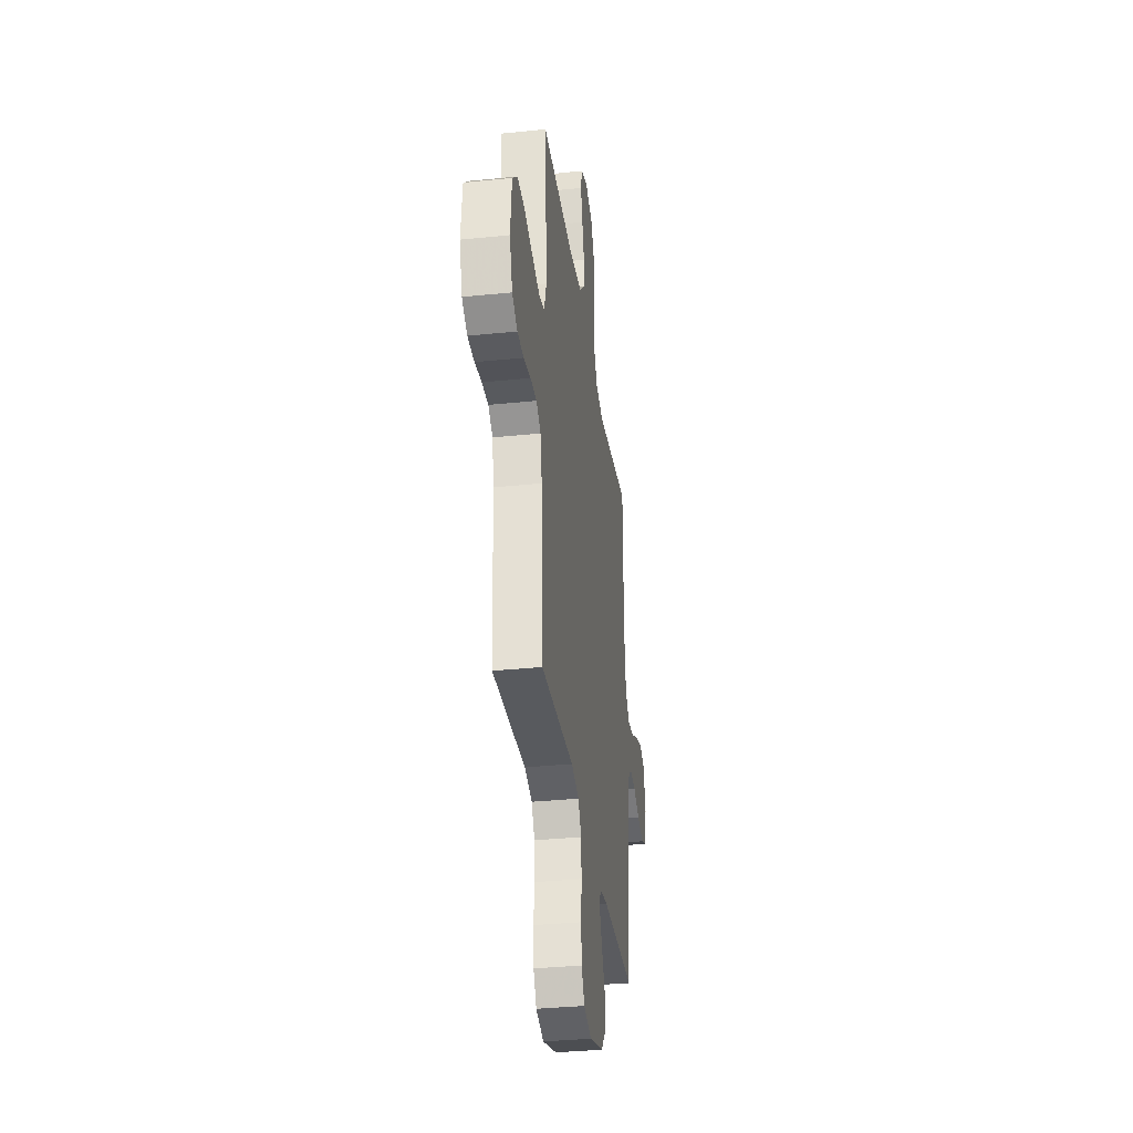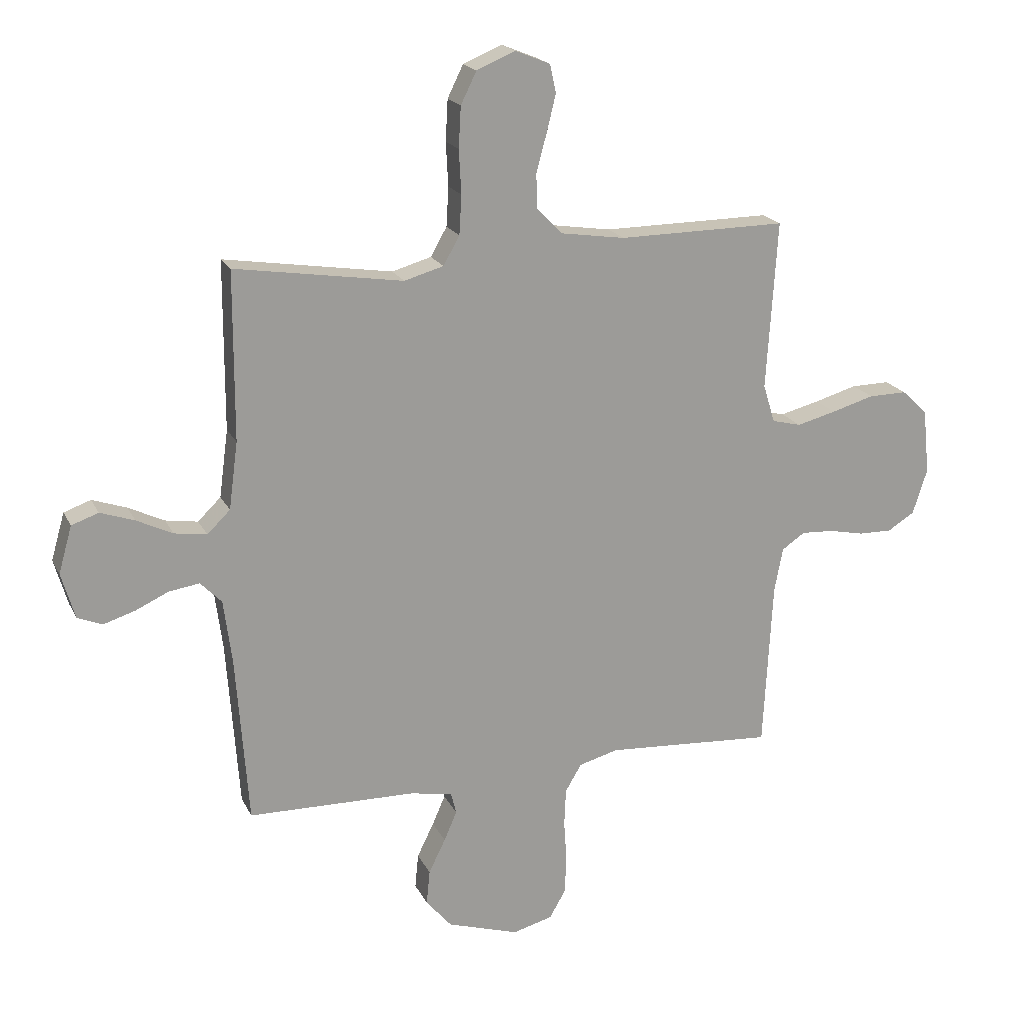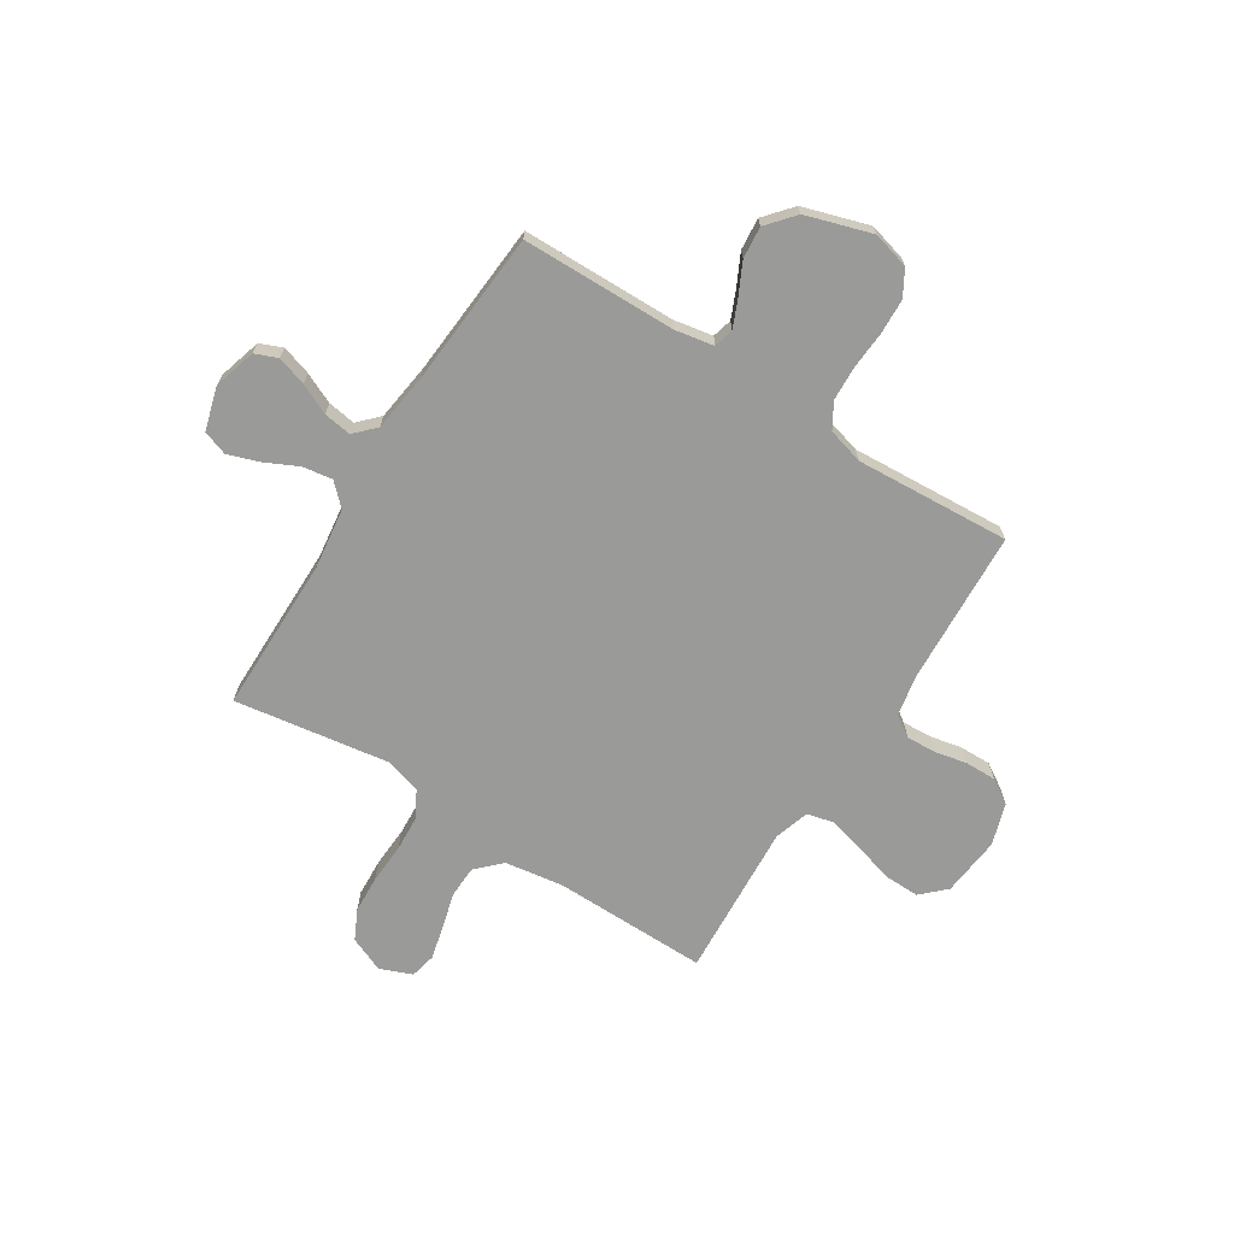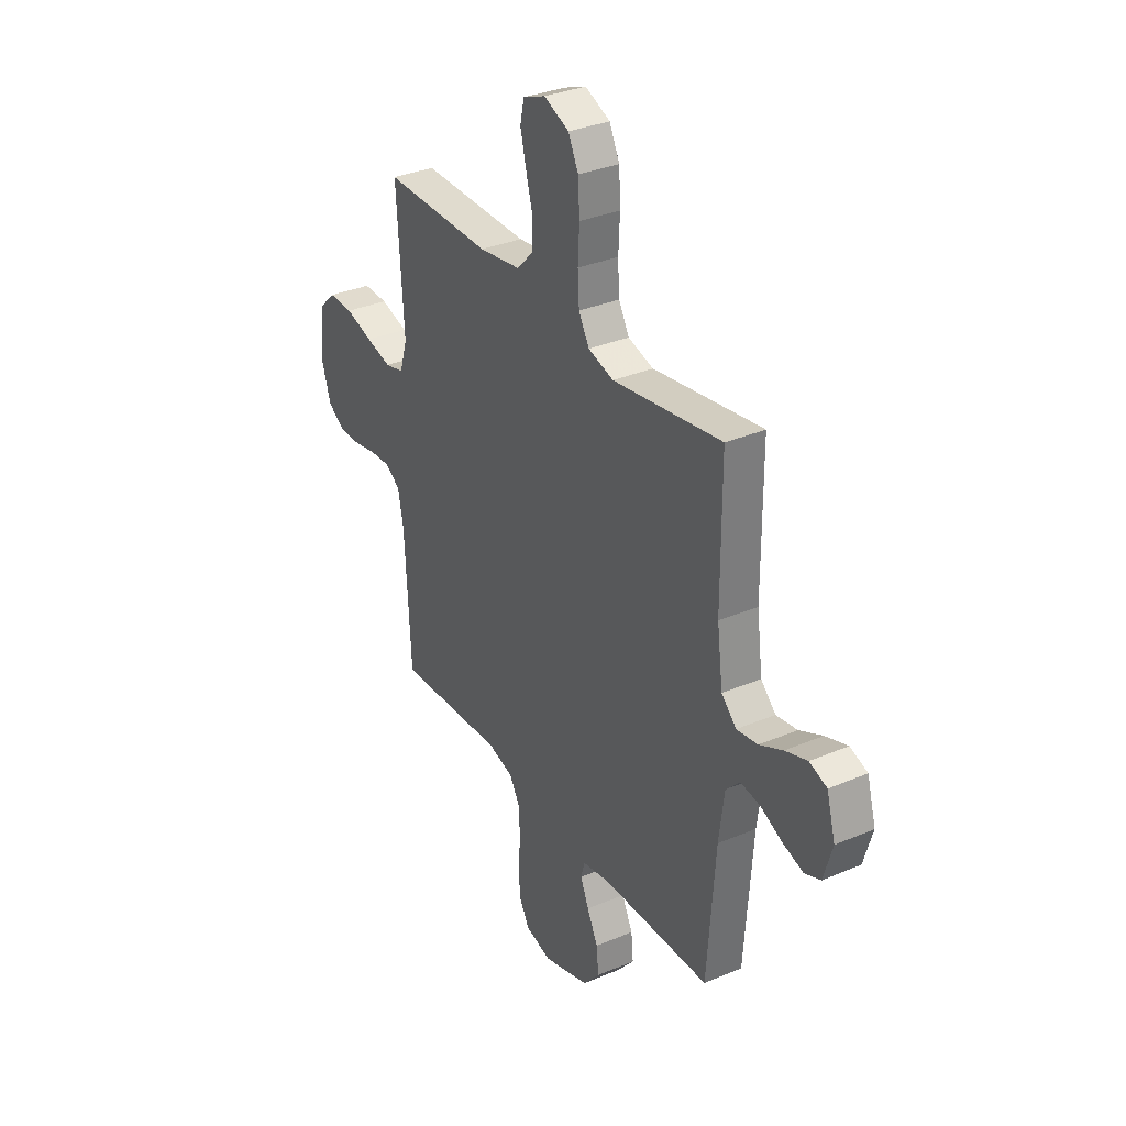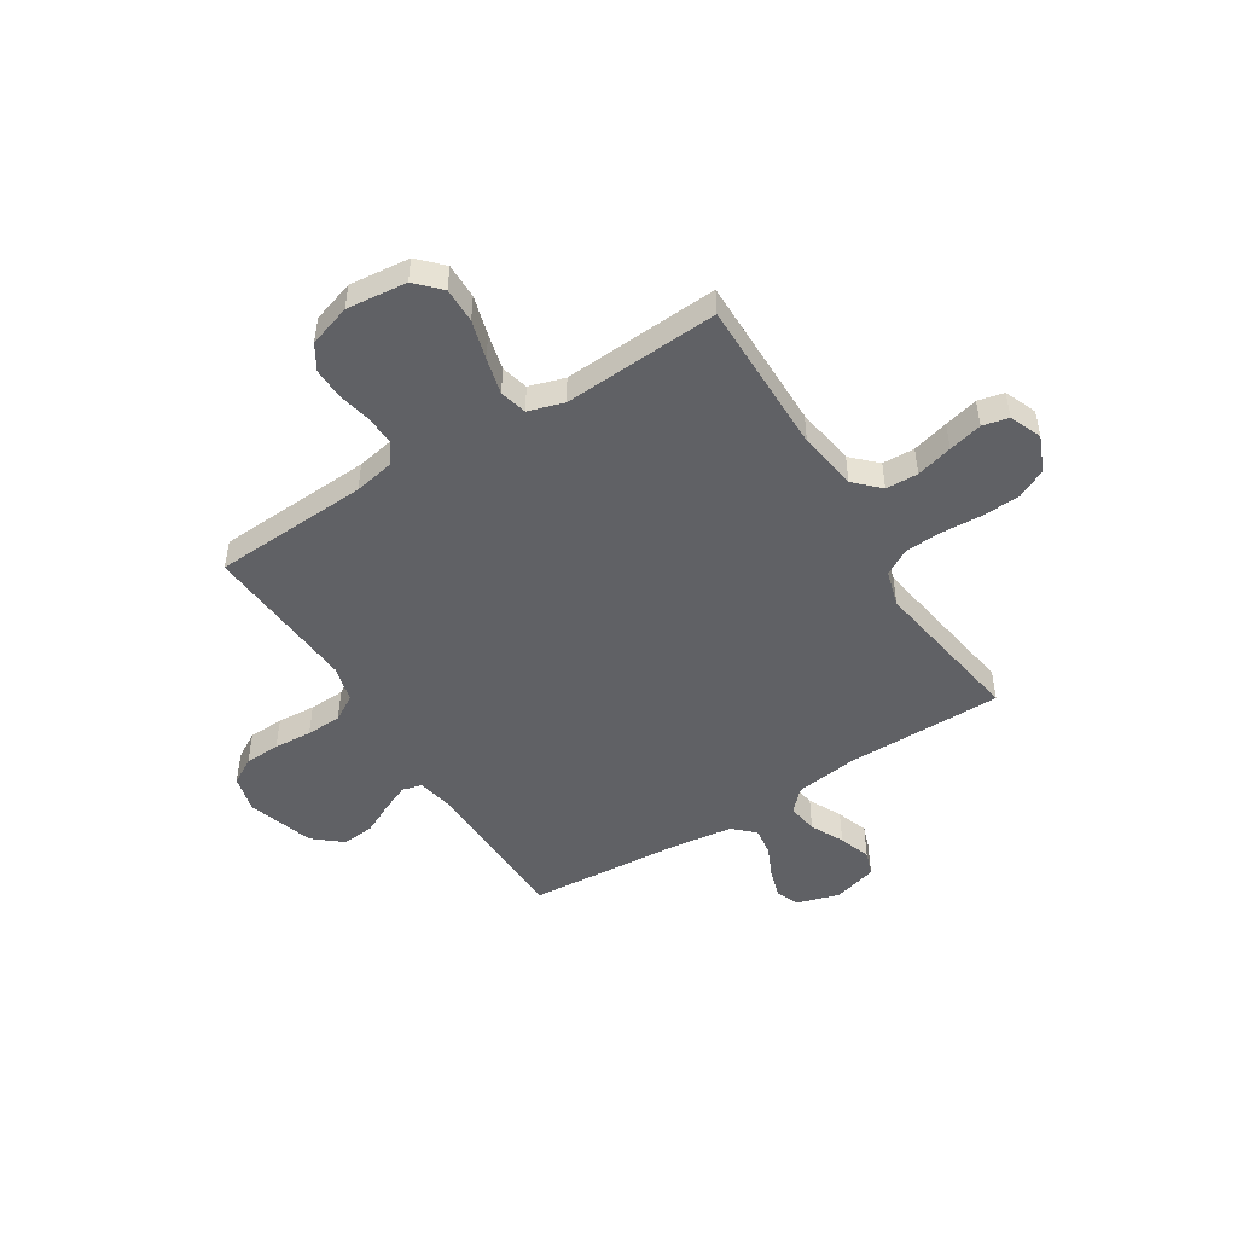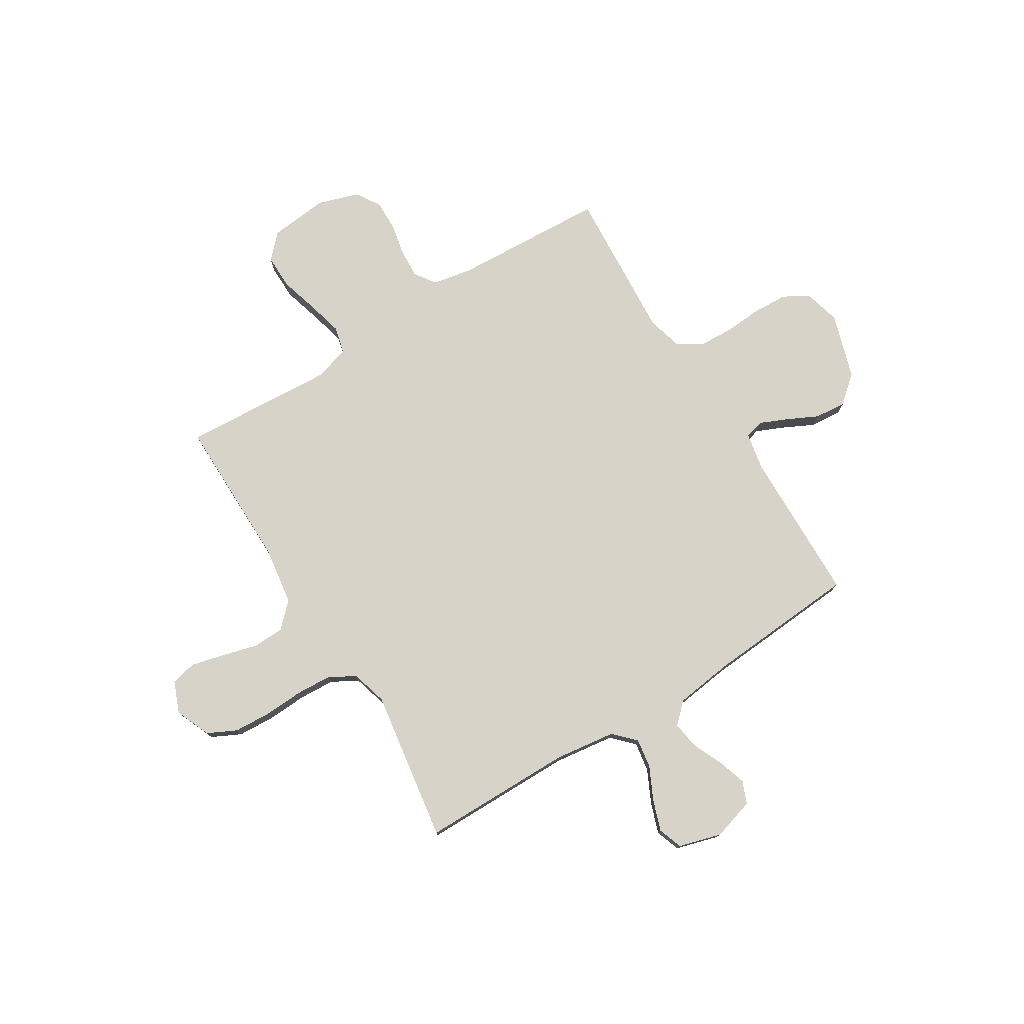
<metadata>
{"format":"obj","ext":"obj","renderer":"f3d","projection":"perspective","resolution":1024,"background":"white","views":[{"elev":-34.2,"azim":-82.1,"up":"+Z"},{"elev":19.3,"azim":160.3,"up":"+Z"},{"elev":-69.2,"azim":147.6,"up":"+Y"},{"elev":33.1,"azim":59.7,"up":"+Z"},{"elev":-48.6,"azim":-57.8,"up":"+Y"},{"elev":77.2,"azim":58.3,"up":"+Y"}]}
</metadata>
<code>
v 0.5 0.07 0.5
v 0.501 0.07 0.2
v 0.517 0.07 0.08
v 0.558 0.07 0.04
v 0.616 0.07 0.049
v 0.68 0.07 0.08
v 0.741 0.07 0.101
v 0.789 0.07 0.084
v 0.813 0.07 0
v 0.789 0.07 -0.082
v 0.745 0.07 -0.1
v 0.688 0.07 -0.082
v 0.629 0.07 -0.055
v 0.575 0.07 -0.047
v 0.537 0.07 -0.086
v 0.522 0.07 -0.2
v 0.5 0.07 -0.5
v 0.2 0.07 -0.505
v 0.125 0.07 -0.519
v 0.115 0.07 -0.557
v 0.138 0.07 -0.61
v 0.168 0.07 -0.671
v 0.174 0.07 -0.733
v 0.128 0.07 -0.787
v 0 0.07 -0.827
v -0.071 0.07 -0.808
v -0.1 0.07 -0.758
v -0.103 0.07 -0.69
v -0.098 0.07 -0.617
v -0.101 0.07 -0.549
v -0.13 0.07 -0.5
v -0.2 0.07 -0.481
v -0.5 0.07 -0.5
v -0.516 0.07 -0.2
v -0.531 0.07 -0.122
v -0.572 0.07 -0.094
v -0.629 0.07 -0.097
v -0.692 0.07 -0.11
v -0.752 0.07 -0.111
v -0.8 0.07 -0.081
v -0.826 0.07 0
v -0.814 0.07 0.116
v -0.768 0.07 0.16
v -0.7 0.07 0.159
v -0.624 0.07 0.137
v -0.554 0.07 0.119
v -0.502 0.07 0.132
v -0.481 0.07 0.2
v -0.5 0.07 0.5
v -0.2 0.07 0.497
v -0.086 0.07 0.514
v -0.04 0.07 0.56
v -0.038 0.07 0.622
v -0.057 0.07 0.692
v -0.073 0.07 0.757
v -0.062 0.07 0.807
v 0 0.07 0.832
v 0.069 0.07 0.803
v 0.097 0.07 0.746
v 0.101 0.07 0.673
v 0.097 0.07 0.595
v 0.101 0.07 0.525
v 0.13 0.07 0.474
v 0.2 0.07 0.454
v 0.5 0 0.5
v 0.501 0 0.2
v 0.517 0 0.08
v 0.558 0 0.04
v 0.616 0 0.049
v 0.68 0 0.08
v 0.741 0 0.101
v 0.789 0 0.084
v 0.813 0 0
v 0.789 0 -0.082
v 0.745 0 -0.1
v 0.688 0 -0.082
v 0.629 0 -0.055
v 0.575 0 -0.047
v 0.537 0 -0.086
v 0.522 0 -0.2
v 0.5 0 -0.5
v 0.2 0 -0.505
v 0.125 0 -0.519
v 0.115 0 -0.557
v 0.138 0 -0.61
v 0.168 0 -0.671
v 0.174 0 -0.733
v 0.128 0 -0.787
v 0 0 -0.827
v -0.071 0 -0.808
v -0.1 0 -0.758
v -0.103 0 -0.69
v -0.098 0 -0.617
v -0.101 0 -0.549
v -0.13 0 -0.5
v -0.2 0 -0.481
v -0.5 0 -0.5
v -0.516 0 -0.2
v -0.531 0 -0.122
v -0.572 0 -0.094
v -0.629 0 -0.097
v -0.692 0 -0.11
v -0.752 0 -0.111
v -0.8 0 -0.081
v -0.826 0 0
v -0.814 0 0.116
v -0.768 0 0.16
v -0.7 0 0.159
v -0.624 0 0.137
v -0.554 0 0.119
v -0.502 0 0.132
v -0.481 0 0.2
v -0.5 0 0.5
v -0.2 0 0.497
v -0.086 0 0.514
v -0.04 0 0.56
v -0.038 0 0.622
v -0.057 0 0.692
v -0.073 0 0.757
v -0.062 0 0.807
v 0 0 0.832
v 0.069 0 0.803
v 0.097 0 0.746
v 0.101 0 0.673
v 0.097 0 0.595
v 0.101 0 0.525
v 0.13 0 0.474
v 0.2 0 0.454
f 59 60 61
f 58 59 61
f 57 58 61
f 56 57 61
f 55 56 61
f 54 55 61
f 53 54 61
f 52 53 61 62
f 51 52 62 63
f 48 49 50
f 51 63 64
f 50 51 64
f 48 50 64
f 47 48 64
f 43 44 45
f 42 43 45
f 41 42 45
f 40 41 45
f 39 40 45
f 38 39 45
f 37 38 45
f 36 37 45 46
f 35 36 46 47
f 32 33 34
f 64 1 2
f 47 64 2
f 35 47 2
f 34 35 2
f 32 34 2
f 31 32 2
f 27 28 29
f 26 27 29
f 25 26 29
f 24 25 29
f 23 24 29
f 22 23 29
f 21 22 29
f 20 21 29 30
f 16 17 18
f 15 16 18 19
f 11 12 13
f 10 11 13
f 9 10 13
f 8 9 13
f 7 8 13
f 6 7 13
f 5 6 13
f 4 5 13 14
f 3 4 14 15
f 3 15 19
f 2 3 19
f 31 2 19
f 19 20 30 31
f 125 124 123
f 125 123 122
f 125 122 121
f 125 121 120
f 125 120 119
f 125 119 118
f 125 118 117
f 126 125 117 116
f 127 126 116 115
f 114 113 112
f 128 127 115
f 128 115 114
f 128 114 112
f 128 112 111
f 109 108 107
f 109 107 106
f 109 106 105
f 109 105 104
f 109 104 103
f 109 103 102
f 109 102 101
f 110 109 101 100
f 111 110 100 99
f 98 97 96
f 66 65 128
f 66 128 111
f 66 111 99
f 66 99 98
f 66 98 96
f 66 96 95
f 93 92 91
f 93 91 90
f 93 90 89
f 93 89 88
f 93 88 87
f 93 87 86
f 93 86 85
f 94 93 85 84
f 82 81 80
f 83 82 80 79
f 77 76 75
f 77 75 74
f 77 74 73
f 77 73 72
f 77 72 71
f 77 71 70
f 77 70 69
f 78 77 69 68
f 79 78 68 67
f 83 79 67
f 83 67 66
f 83 66 95
f 95 94 84 83
f 1 65 66 2
f 2 66 67 3
f 3 67 68 4
f 4 68 69 5
f 5 69 70 6
f 6 70 71 7
f 7 71 72 8
f 8 72 73 9
f 9 73 74 10
f 10 74 75 11
f 11 75 76 12
f 12 76 77 13
f 13 77 78 14
f 14 78 79 15
f 15 79 80 16
f 16 80 81 17
f 17 81 82 18
f 18 82 83 19
f 19 83 84 20
f 20 84 85 21
f 21 85 86 22
f 22 86 87 23
f 23 87 88 24
f 24 88 89 25
f 25 89 90 26
f 26 90 91 27
f 27 91 92 28
f 28 92 93 29
f 29 93 94 30
f 30 94 95 31
f 31 95 96 32
f 32 96 97 33
f 33 97 98 34
f 34 98 99 35
f 35 99 100 36
f 36 100 101 37
f 37 101 102 38
f 38 102 103 39
f 39 103 104 40
f 40 104 105 41
f 41 105 106 42
f 42 106 107 43
f 43 107 108 44
f 44 108 109 45
f 45 109 110 46
f 46 110 111 47
f 47 111 112 48
f 48 112 113 49
f 49 113 114 50
f 50 114 115 51
f 51 115 116 52
f 52 116 117 53
f 53 117 118 54
f 54 118 119 55
f 55 119 120 56
f 56 120 121 57
f 57 121 122 58
f 58 122 123 59
f 59 123 124 60
f 60 124 125 61
f 61 125 126 62
f 62 126 127 63
f 63 127 128 64
f 64 128 65 1

</code>
